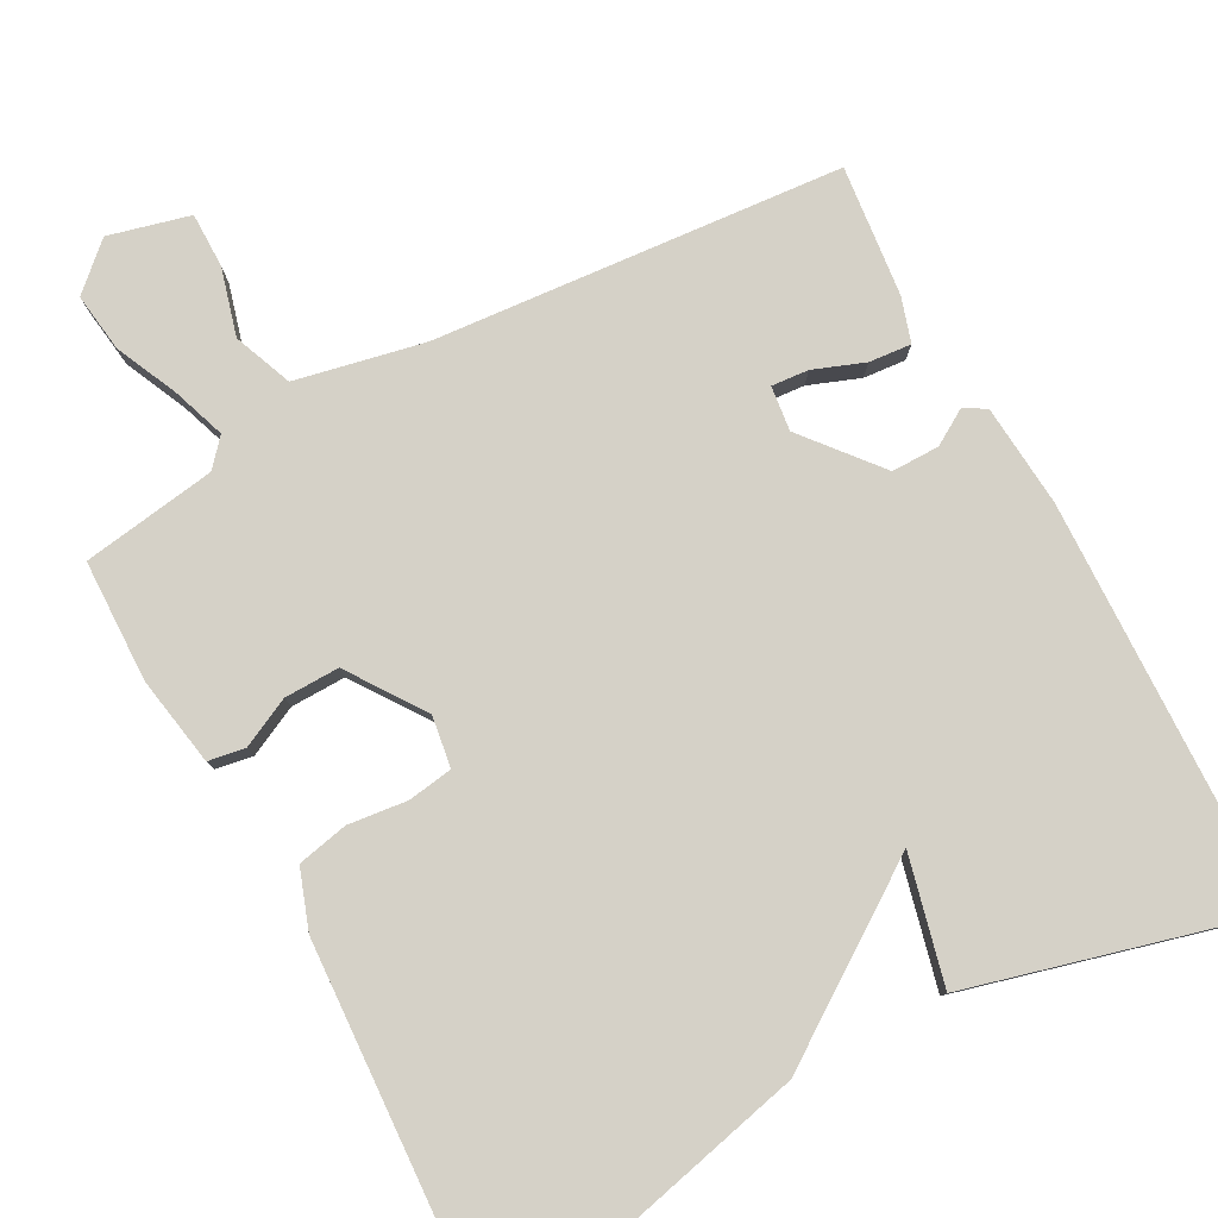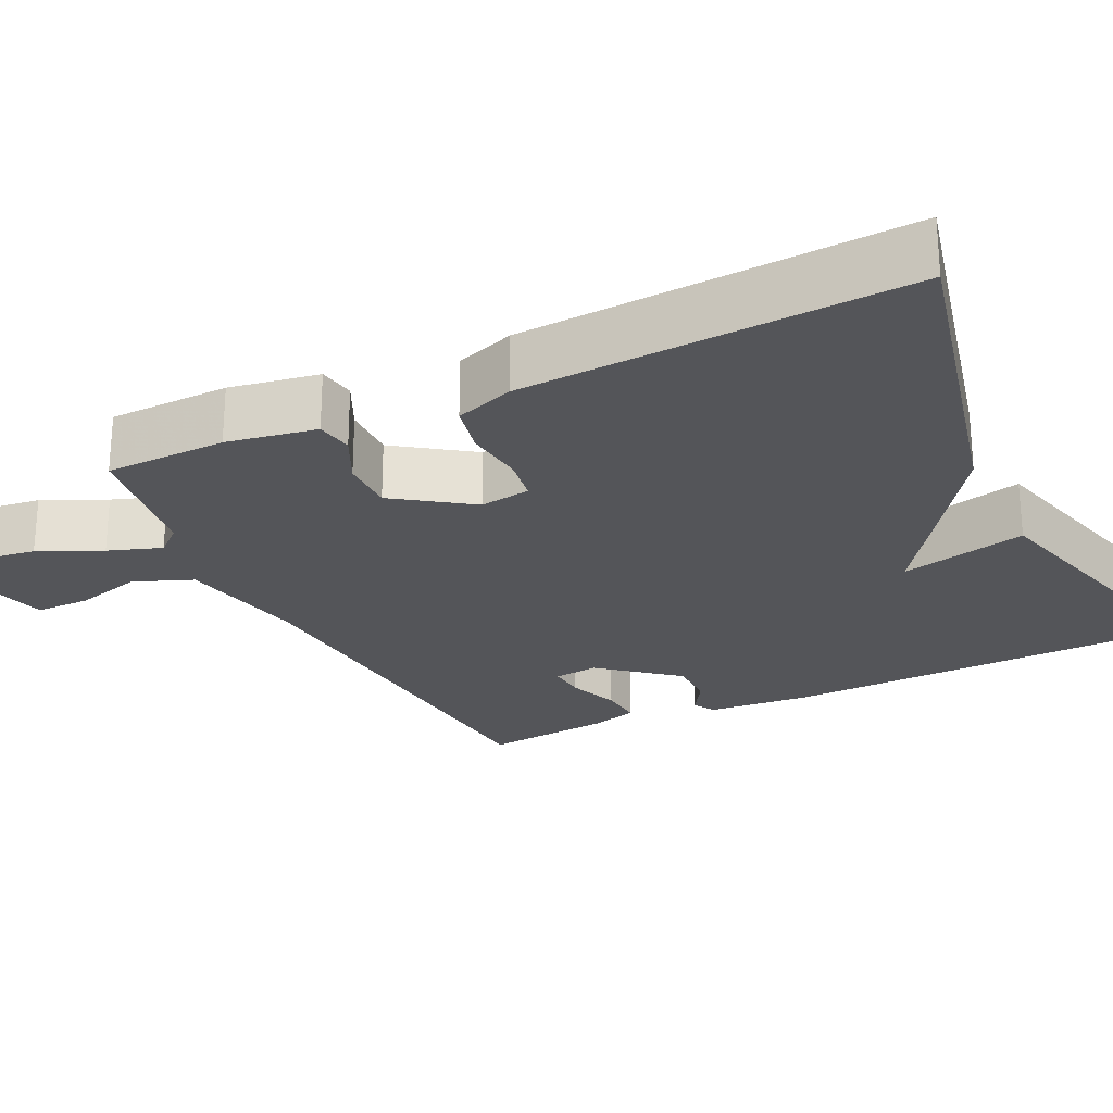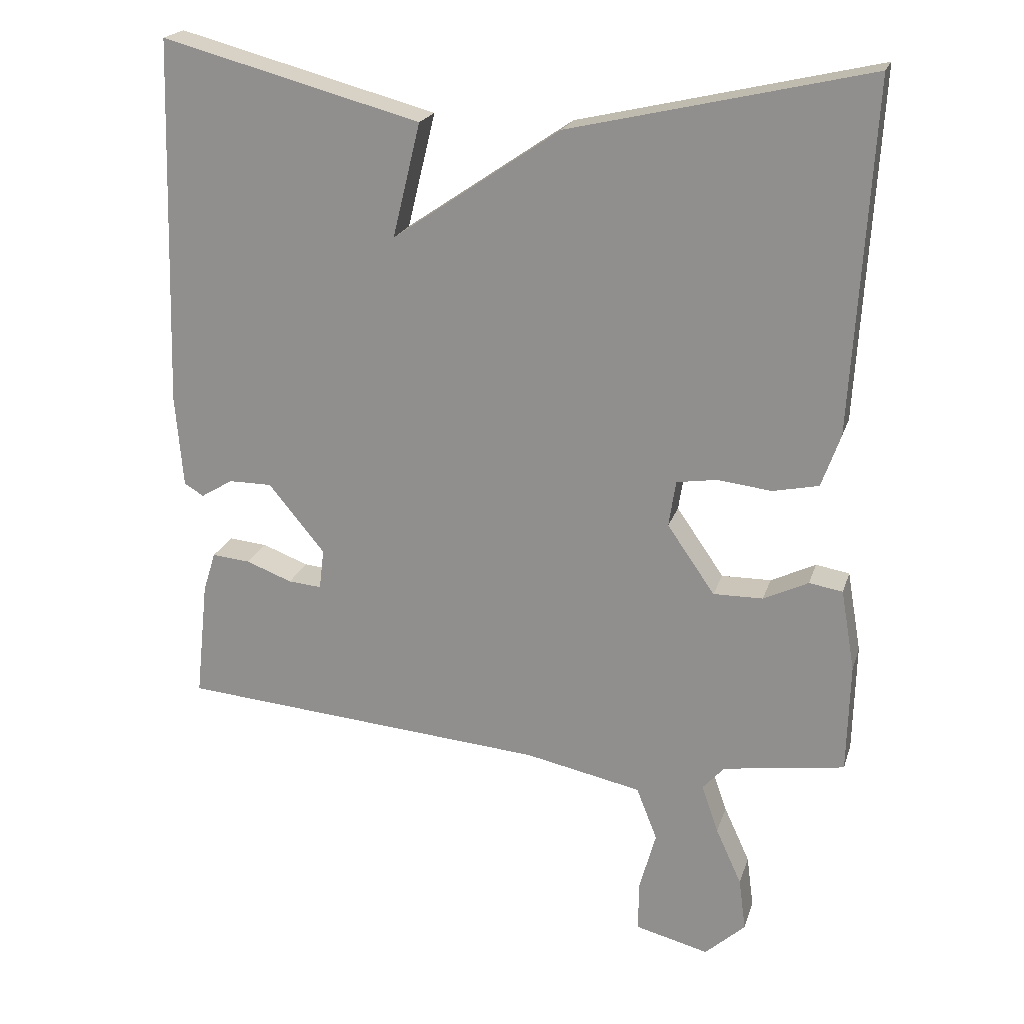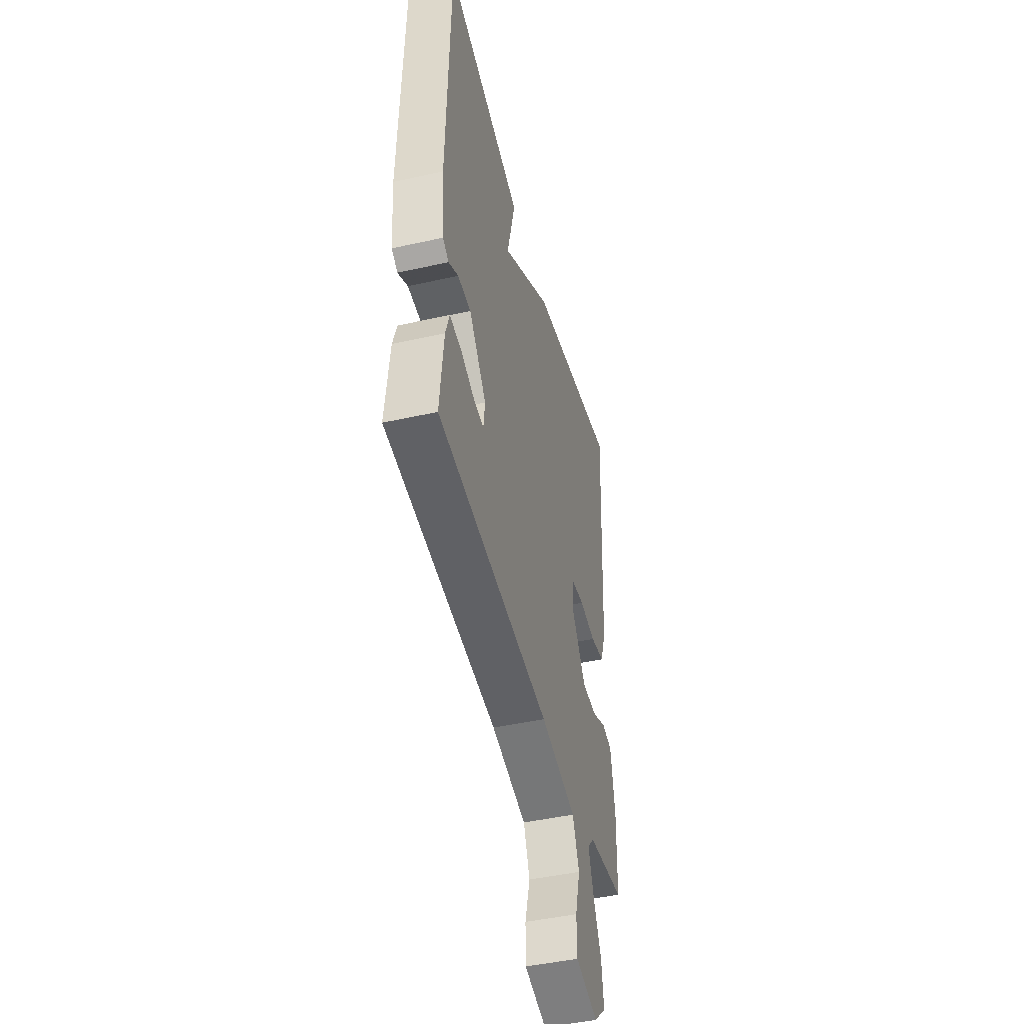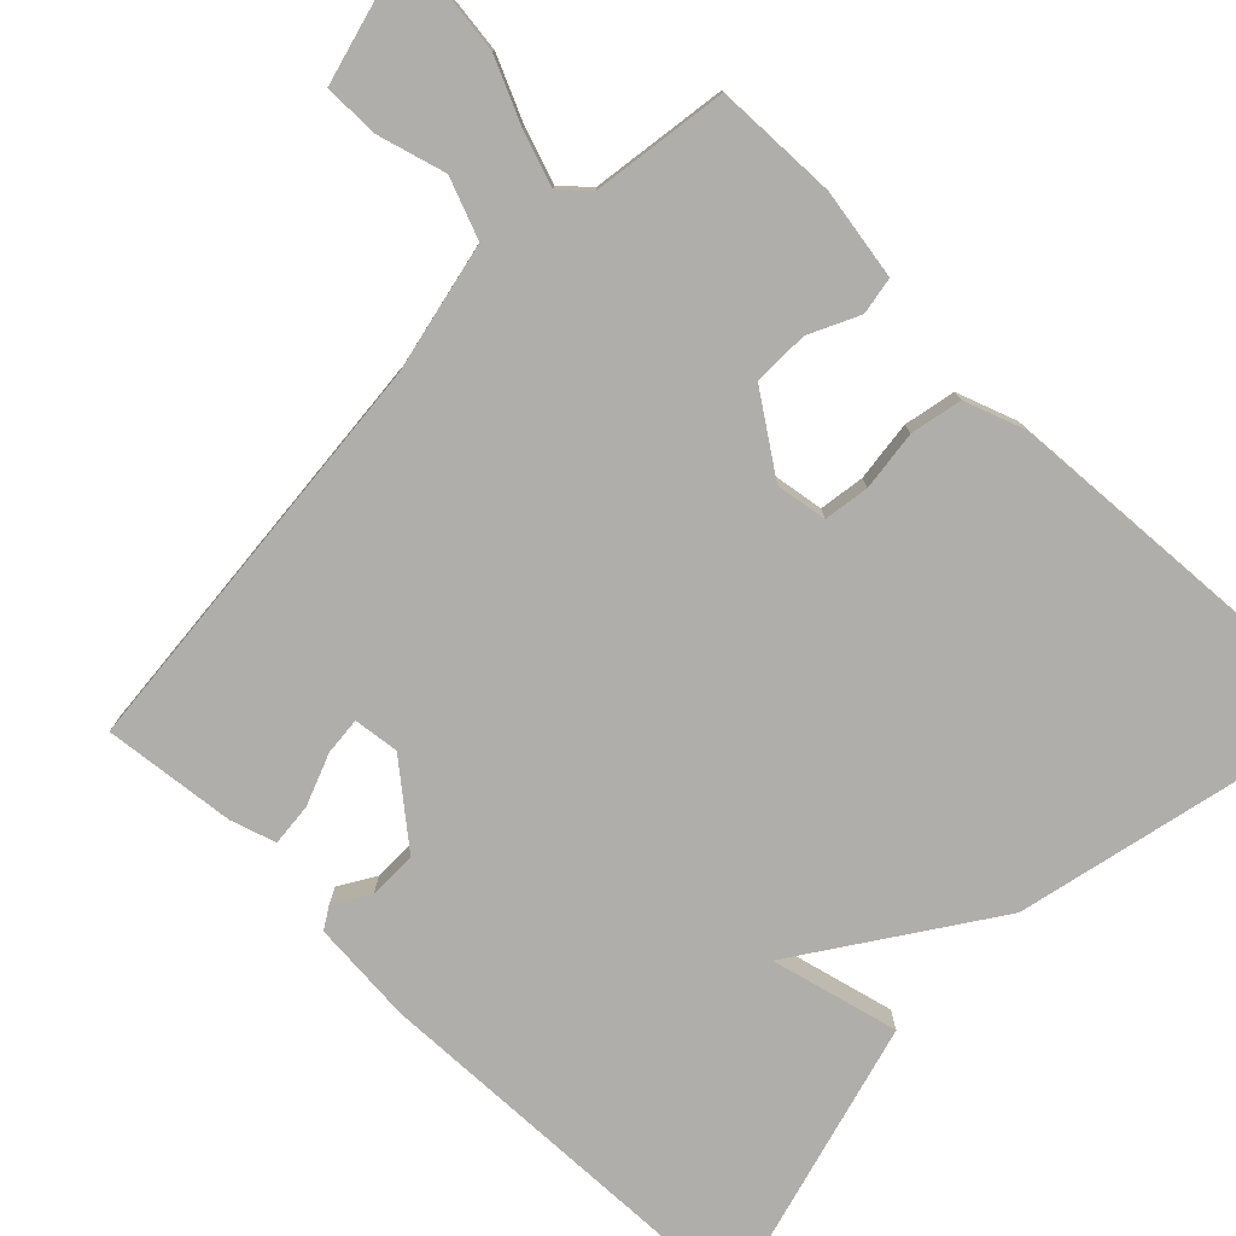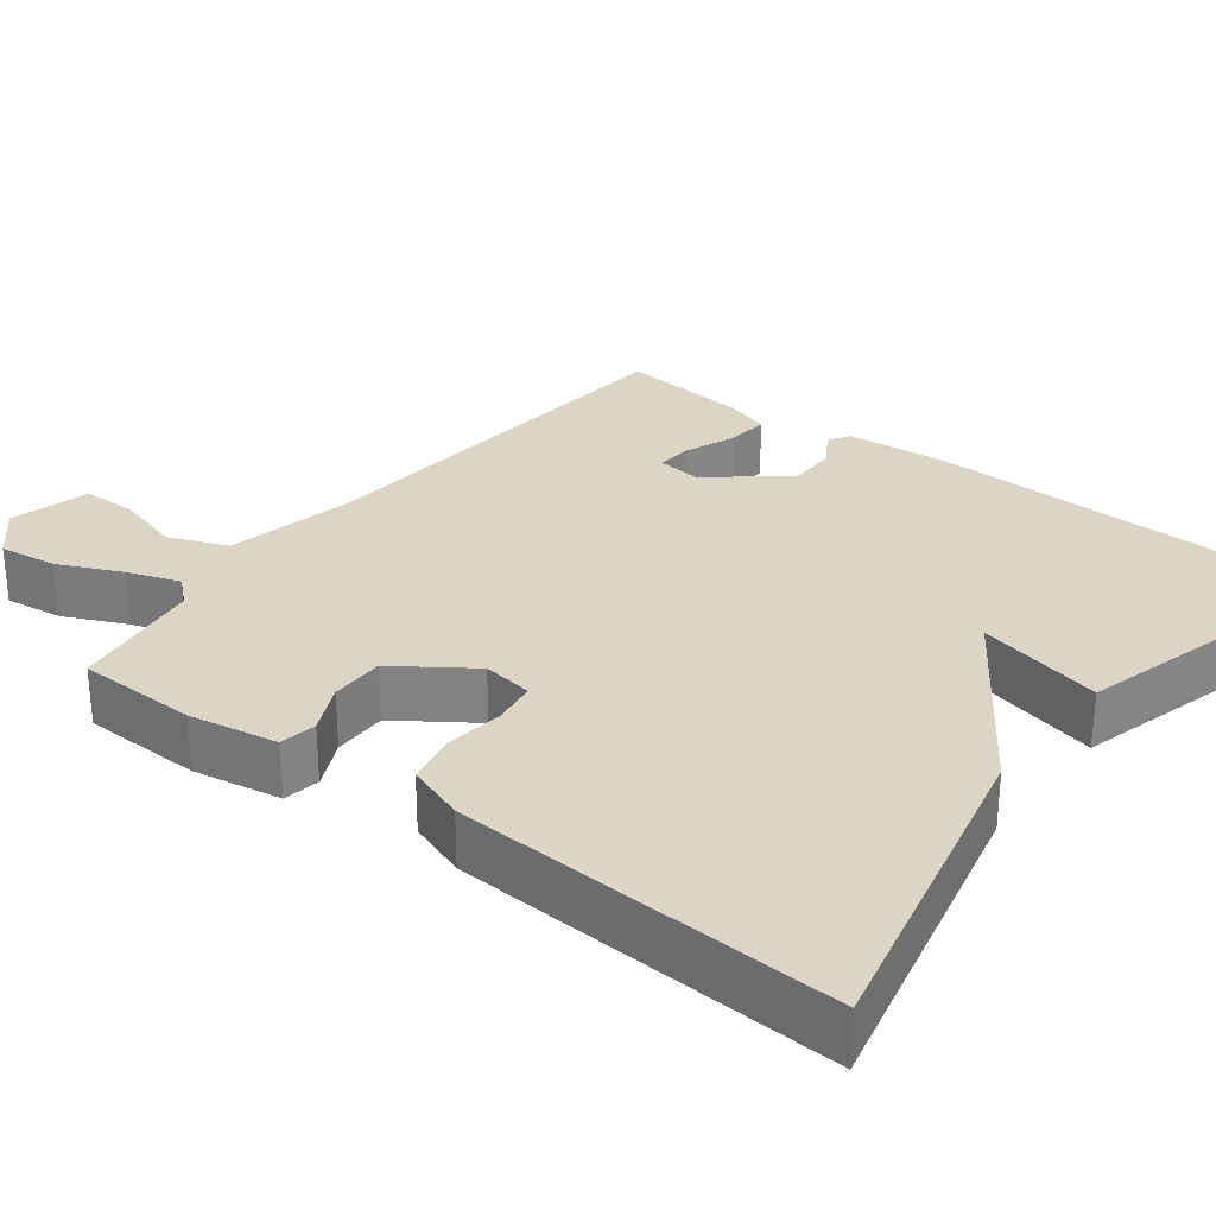
<metadata>
{"format":"obj","ext":"obj","renderer":"f3d","projection":"perspective","resolution":1024,"background":"white","views":[{"elev":79.5,"azim":-28.4,"up":"+Y"},{"elev":-24.7,"azim":-64.3,"up":"+Y"},{"elev":20.9,"azim":-164.6,"up":"+Z"},{"elev":-45.9,"azim":104.4,"up":"+Z"},{"elev":-77.9,"azim":-134.1,"up":"+Y"},{"elev":29.0,"azim":-52.4,"up":"+Y"}]}
</metadata>
<code>
v 0.5 0.07 0.5
v 0.516 0.07 -0.029
v 0.505 0.07 -0.162
v 0.477 0.07 -0.179
v 0.431 0.07 -0.151
v 0.369 0.07 -0.151
v 0.288 0.07 -0.249
v 0.295 0.07 -0.307
v 0.343 0.07 -0.303
v 0.409 0.07 -0.278
v 0.464 0.07 -0.273
v 0.482 0.07 -0.331
v 0.5 0.07 -0.5
v -0.03 0.07 -0.544
v -0.197 0.07 -0.579
v -0.227 0.07 -0.655
v -0.203 0.07 -0.742
v -0.203 0.07 -0.813
v -0.308 0.07 -0.84
v -0.366 0.07 -0.787
v -0.356 0.07 -0.711
v -0.319 0.07 -0.63
v -0.295 0.07 -0.561
v -0.326 0.07 -0.526
v -0.5 0.07 -0.5
v -0.504 0.07 -0.343
v -0.484 0.07 -0.227
v -0.436 0.07 -0.219
v -0.372 0.07 -0.25
v -0.301 0.07 -0.251
v -0.233 0.07 -0.153
v -0.243 0.07 -0.087
v -0.301 0.07 -0.078
v -0.378 0.07 -0.087
v -0.444 0.07 -0.073
v -0.471 0.07 0.003
v -0.5 0.07 0.5
v -0.072 0.07 0.401
v 0.168 0.07 0.237
v 0.128 0.07 0.401
v 0.5 0 0.5
v 0.516 0 -0.029
v 0.505 0 -0.162
v 0.477 0 -0.179
v 0.431 0 -0.151
v 0.369 0 -0.151
v 0.288 0 -0.249
v 0.295 0 -0.307
v 0.343 0 -0.303
v 0.409 0 -0.278
v 0.464 0 -0.273
v 0.482 0 -0.331
v 0.5 0 -0.5
v -0.03 0 -0.544
v -0.197 0 -0.579
v -0.227 0 -0.655
v -0.203 0 -0.742
v -0.203 0 -0.813
v -0.308 0 -0.84
v -0.366 0 -0.787
v -0.356 0 -0.711
v -0.319 0 -0.63
v -0.295 0 -0.561
v -0.326 0 -0.526
v -0.5 0 -0.5
v -0.504 0 -0.343
v -0.484 0 -0.227
v -0.436 0 -0.219
v -0.372 0 -0.25
v -0.301 0 -0.251
v -0.233 0 -0.153
v -0.243 0 -0.087
v -0.301 0 -0.078
v -0.378 0 -0.087
v -0.444 0 -0.073
v -0.471 0 0.003
v -0.5 0 0.5
v -0.072 0 0.401
v 0.168 0 0.237
v 0.128 0 0.401
f 3 4 5
f 2 3 5
f 1 2 5
f 40 1 5
f 39 40 5
f 37 38 39
f 36 37 39
f 35 36 39
f 34 35 39
f 33 34 39
f 39 5 6
f 33 39 6
f 32 33 6
f 31 32 6 7
f 30 31 7 8
f 29 30 8
f 27 28 29
f 26 27 29
f 25 26 29
f 24 25 29
f 23 24 29 8
f 22 23 8 9
f 20 21 22
f 19 20 22
f 18 19 22
f 17 18 22
f 16 17 22
f 15 16 22
f 9 10 11
f 22 9 11
f 15 22 11
f 14 15 11 12
f 12 13 14
f 45 44 43
f 45 43 42
f 45 42 41
f 45 41 80
f 45 80 79
f 79 78 77
f 79 77 76
f 79 76 75
f 79 75 74
f 79 74 73
f 46 45 79
f 46 79 73
f 46 73 72
f 47 46 72 71
f 48 47 71 70
f 48 70 69
f 69 68 67
f 69 67 66
f 69 66 65
f 69 65 64
f 48 69 64 63
f 49 48 63 62
f 62 61 60
f 62 60 59
f 62 59 58
f 62 58 57
f 62 57 56
f 62 56 55
f 51 50 49
f 51 49 62
f 51 62 55
f 52 51 55 54
f 54 53 52
f 1 41 42 2
f 2 42 43 3
f 3 43 44 4
f 4 44 45 5
f 5 45 46 6
f 6 46 47 7
f 7 47 48 8
f 8 48 49 9
f 9 49 50 10
f 10 50 51 11
f 11 51 52 12
f 12 52 53 13
f 13 53 54 14
f 14 54 55 15
f 15 55 56 16
f 16 56 57 17
f 17 57 58 18
f 18 58 59 19
f 19 59 60 20
f 20 60 61 21
f 21 61 62 22
f 22 62 63 23
f 23 63 64 24
f 24 64 65 25
f 25 65 66 26
f 26 66 67 27
f 27 67 68 28
f 28 68 69 29
f 29 69 70 30
f 30 70 71 31
f 31 71 72 32
f 32 72 73 33
f 33 73 74 34
f 34 74 75 35
f 35 75 76 36
f 36 76 77 37
f 37 77 78 38
f 38 78 79 39
f 39 79 80 40
f 40 80 41 1

</code>
